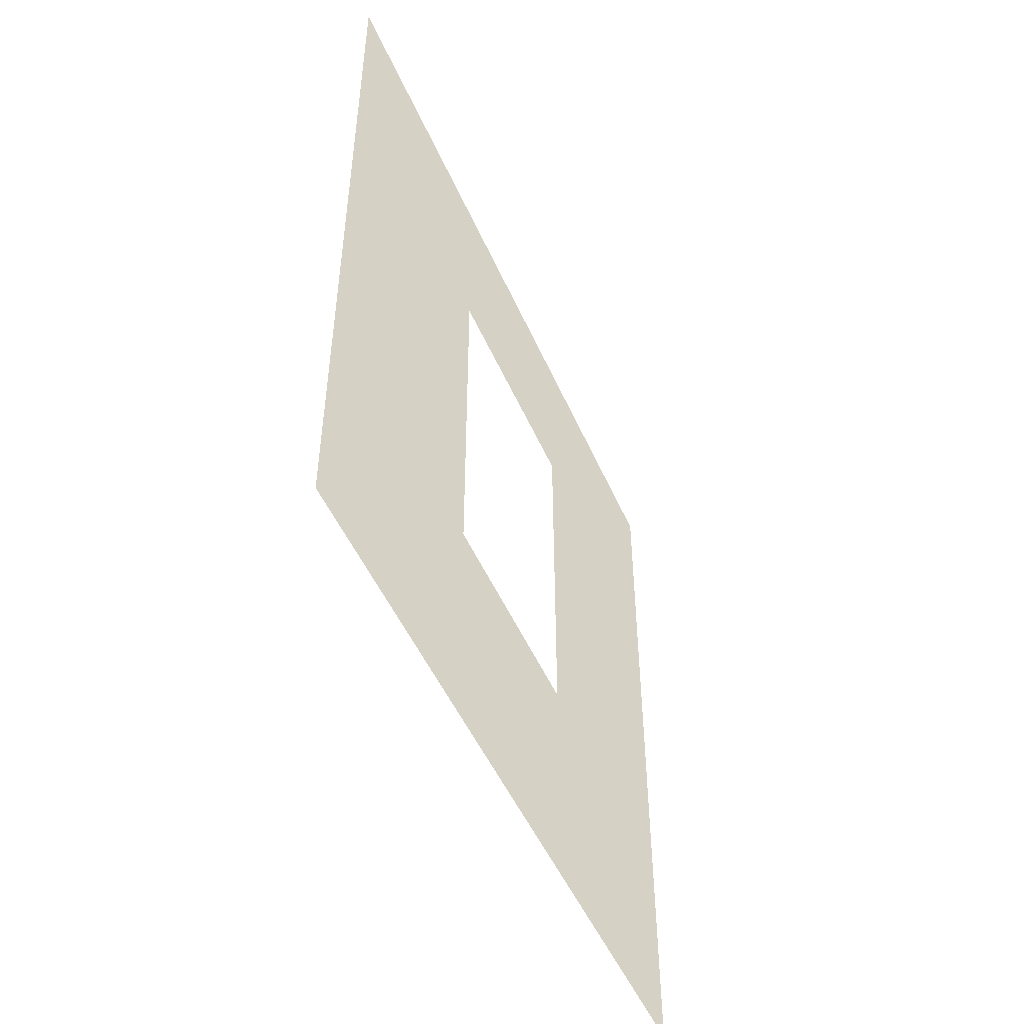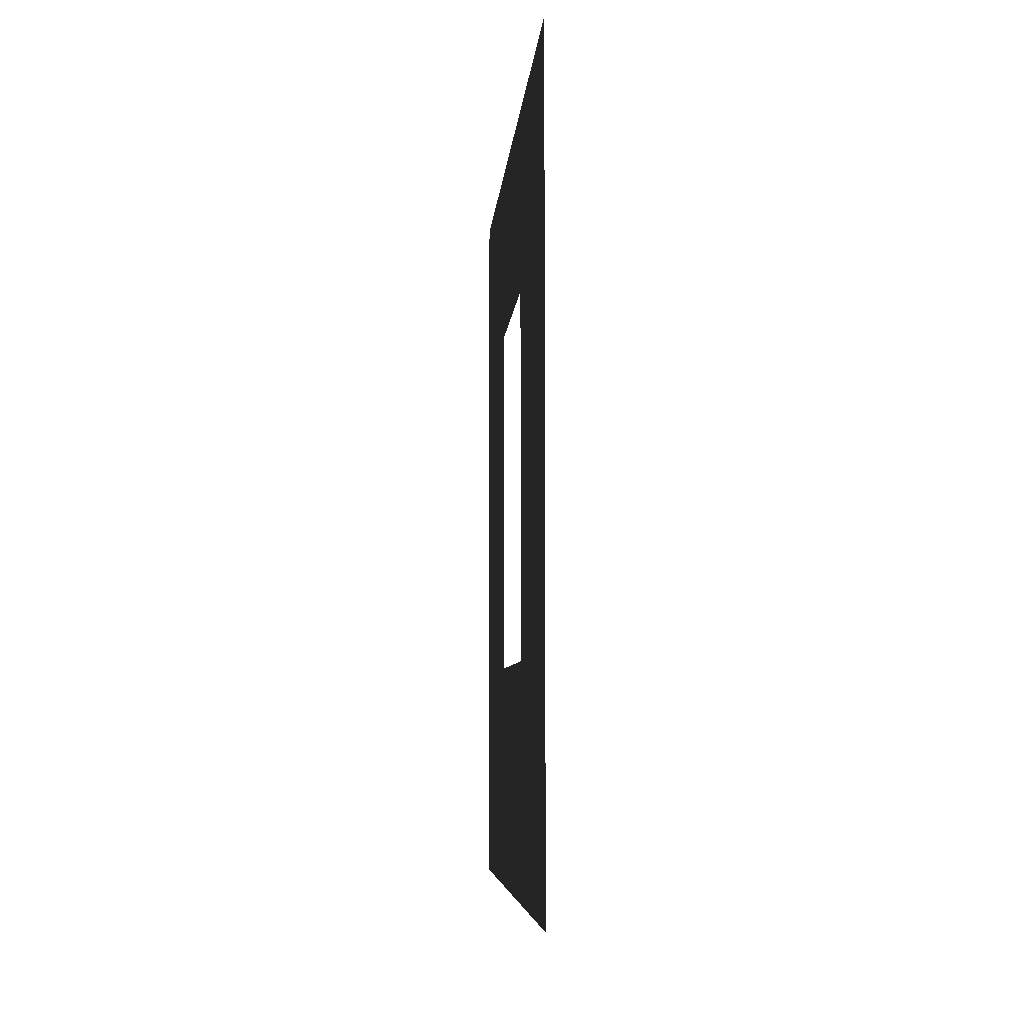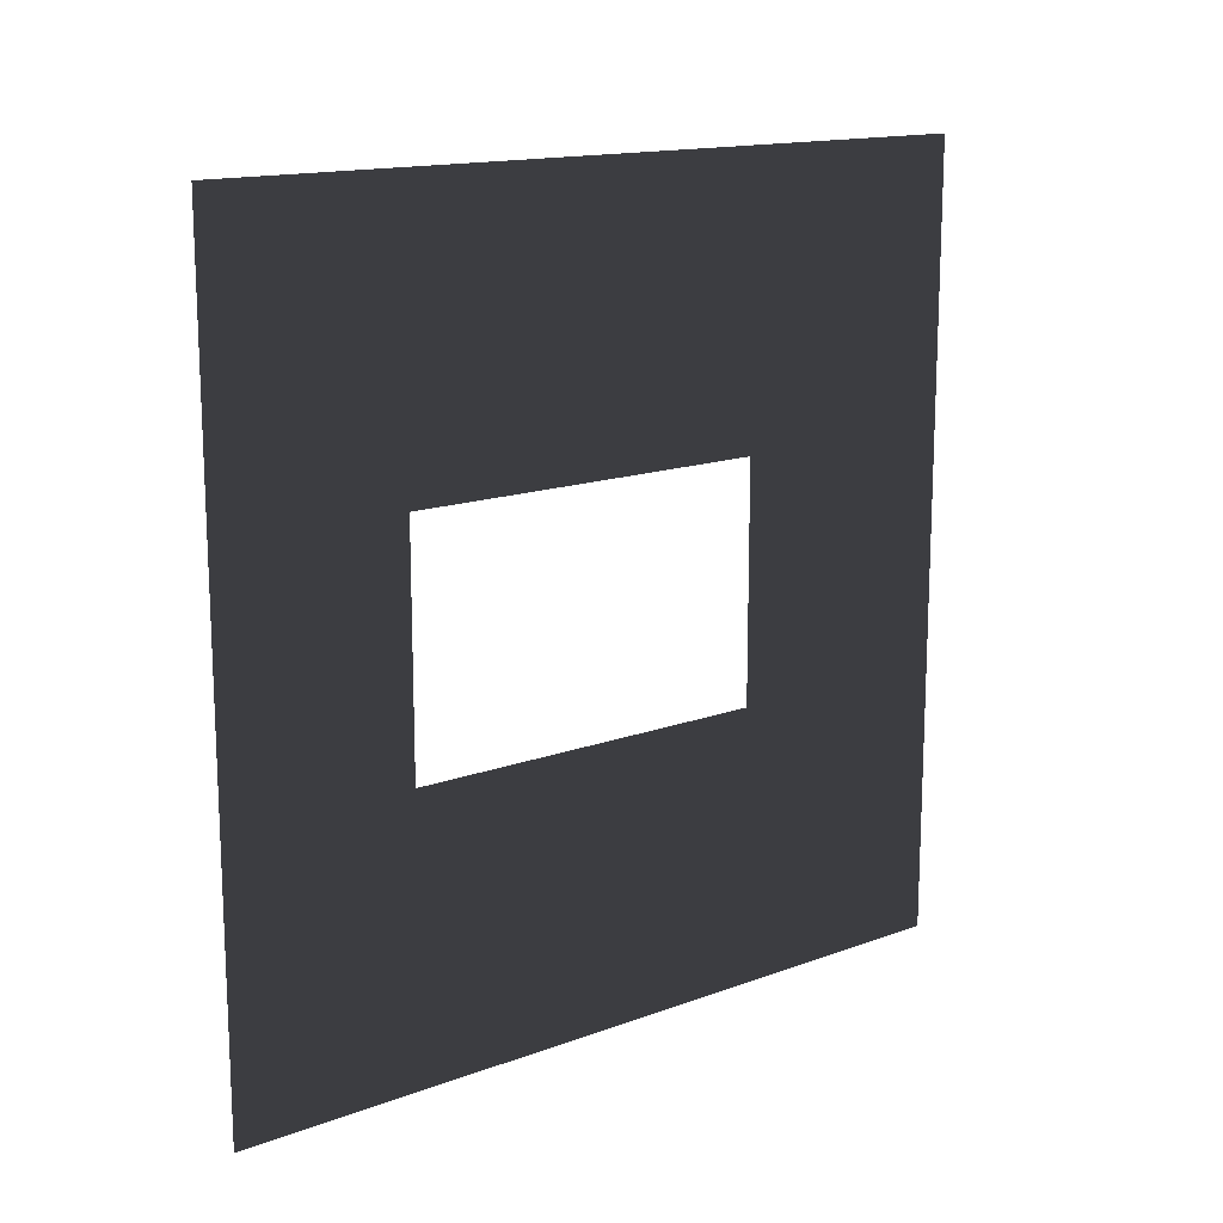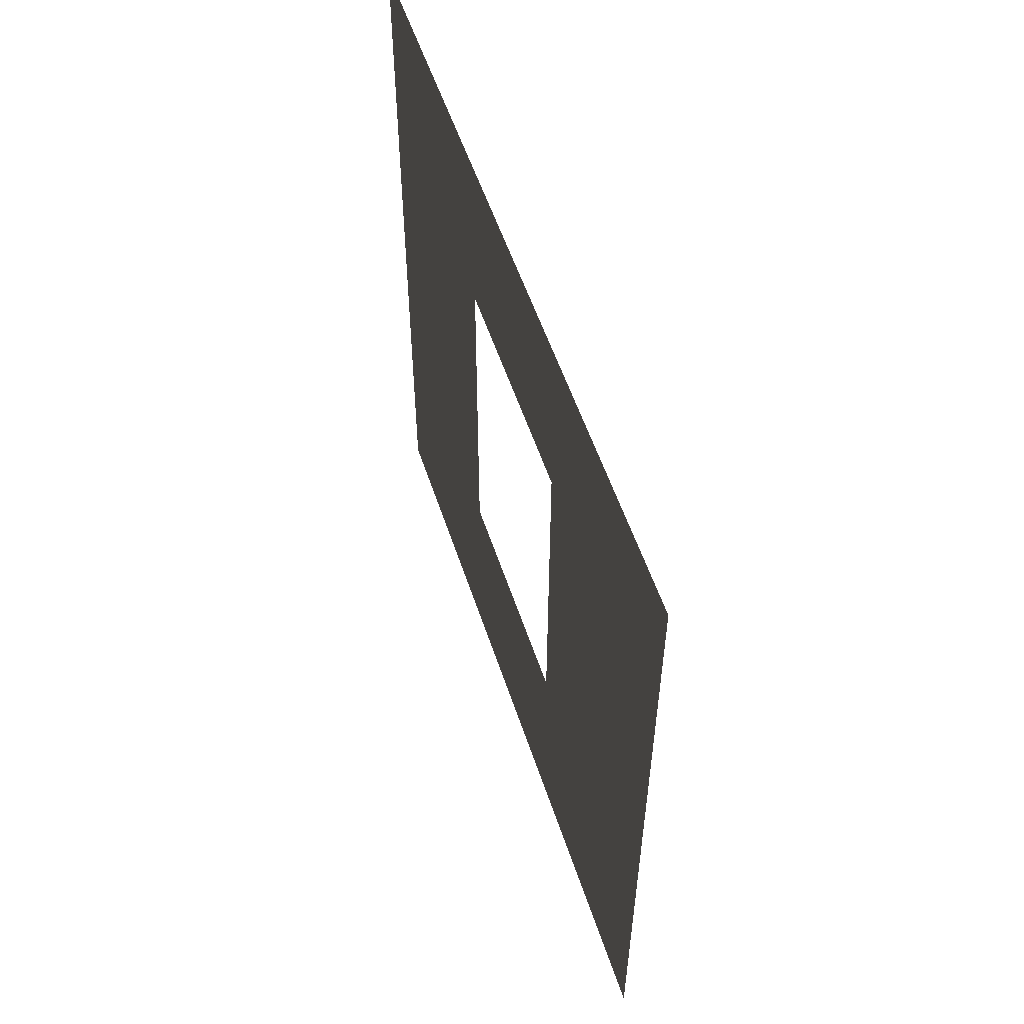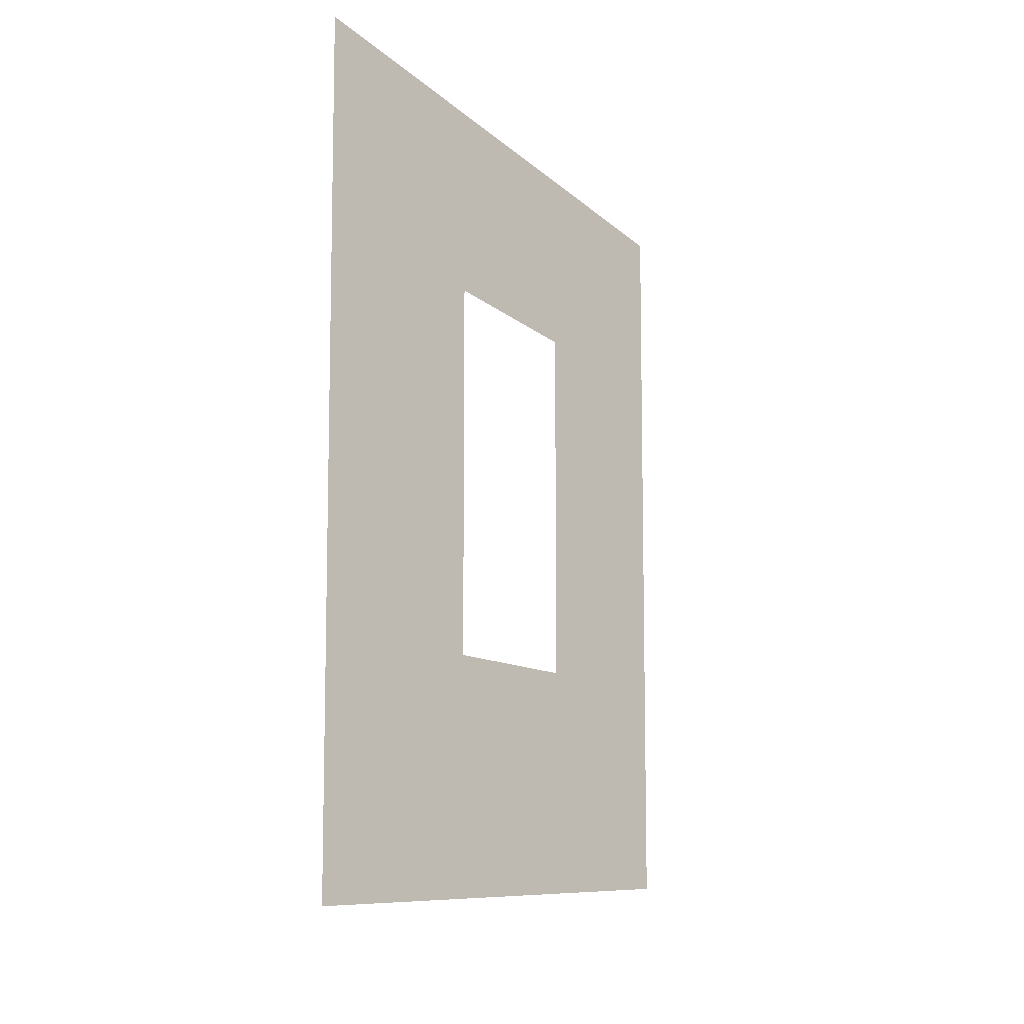
<metadata>
{"format":"obj","ext":"obj","renderer":"f3d","projection":"perspective","resolution":1024,"background":"white","views":[{"elev":-49.4,"azim":23.0,"up":"+Y"},{"elev":-6.0,"azim":175.9,"up":"+Y"},{"elev":15.0,"azim":-128.3,"up":"+Z"},{"elev":55.0,"azim":161.9,"up":"+Y"},{"elev":-9.2,"azim":23.9,"up":"+Y"}]}
</metadata>
<code>
v -1.317e-07 0.8937 1.05
v -1.037e-07 3 -2.209e-06
v -1.037e-07 -4.714e-09 -2.081e-06
v -1.317e-07 2.294 1.05
v -6.303e-07 2.294 1.95
v -6.599e-07 3 3
v -6.599e-07 -2.921e-07 3
v -6.303e-07 0.8937 1.95
g wall01_window1m_A_2_19635_502
f 1 3 2
f 2 4 1
f 5 4 2
f 2 6 5
f 5 6 7
f 7 3 1
f 7 8 5
f 1 8 7

</code>
